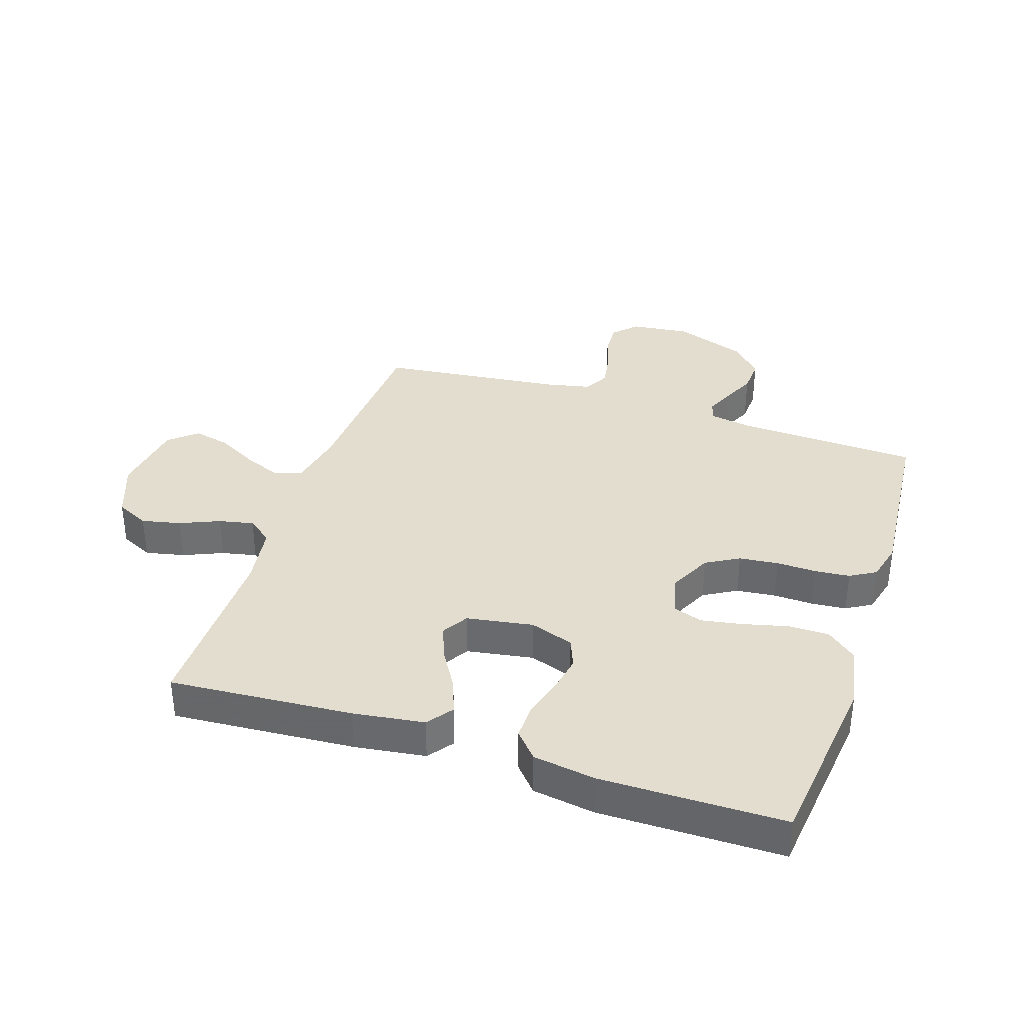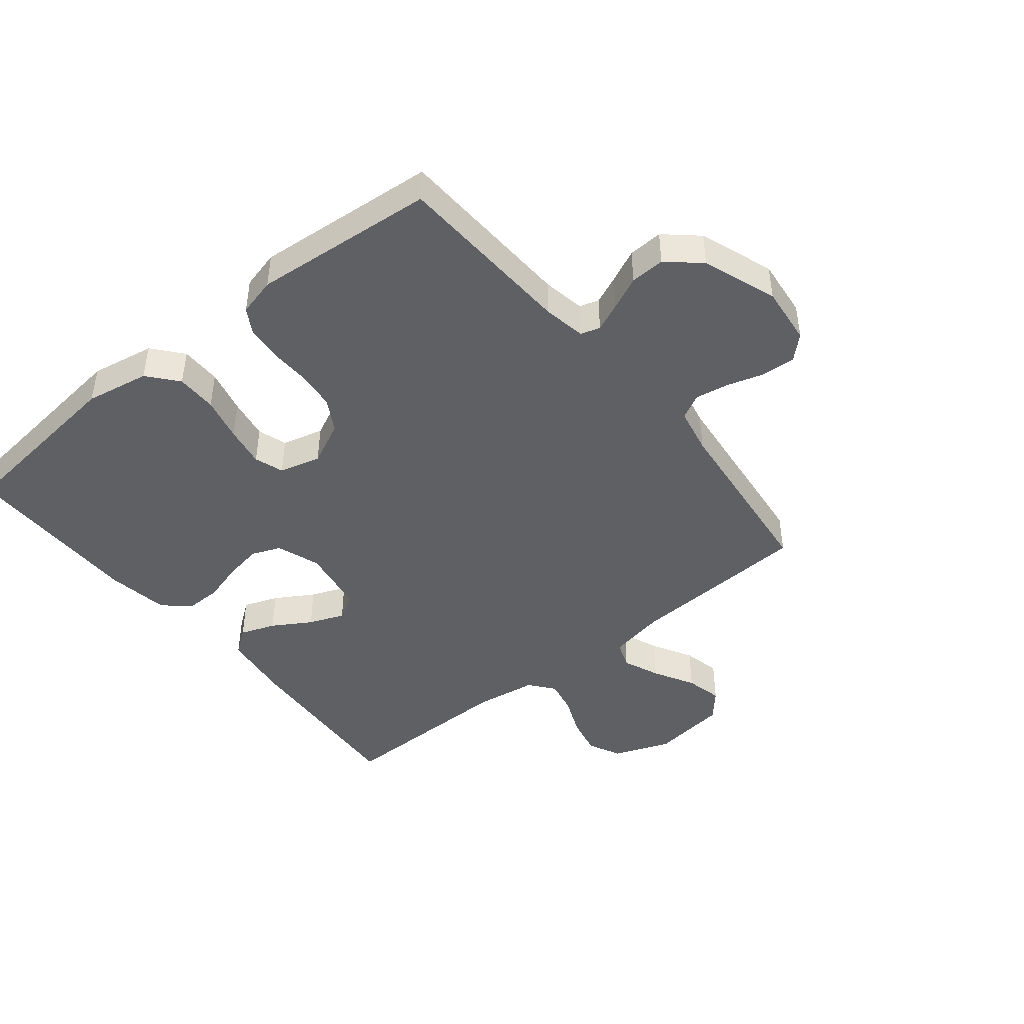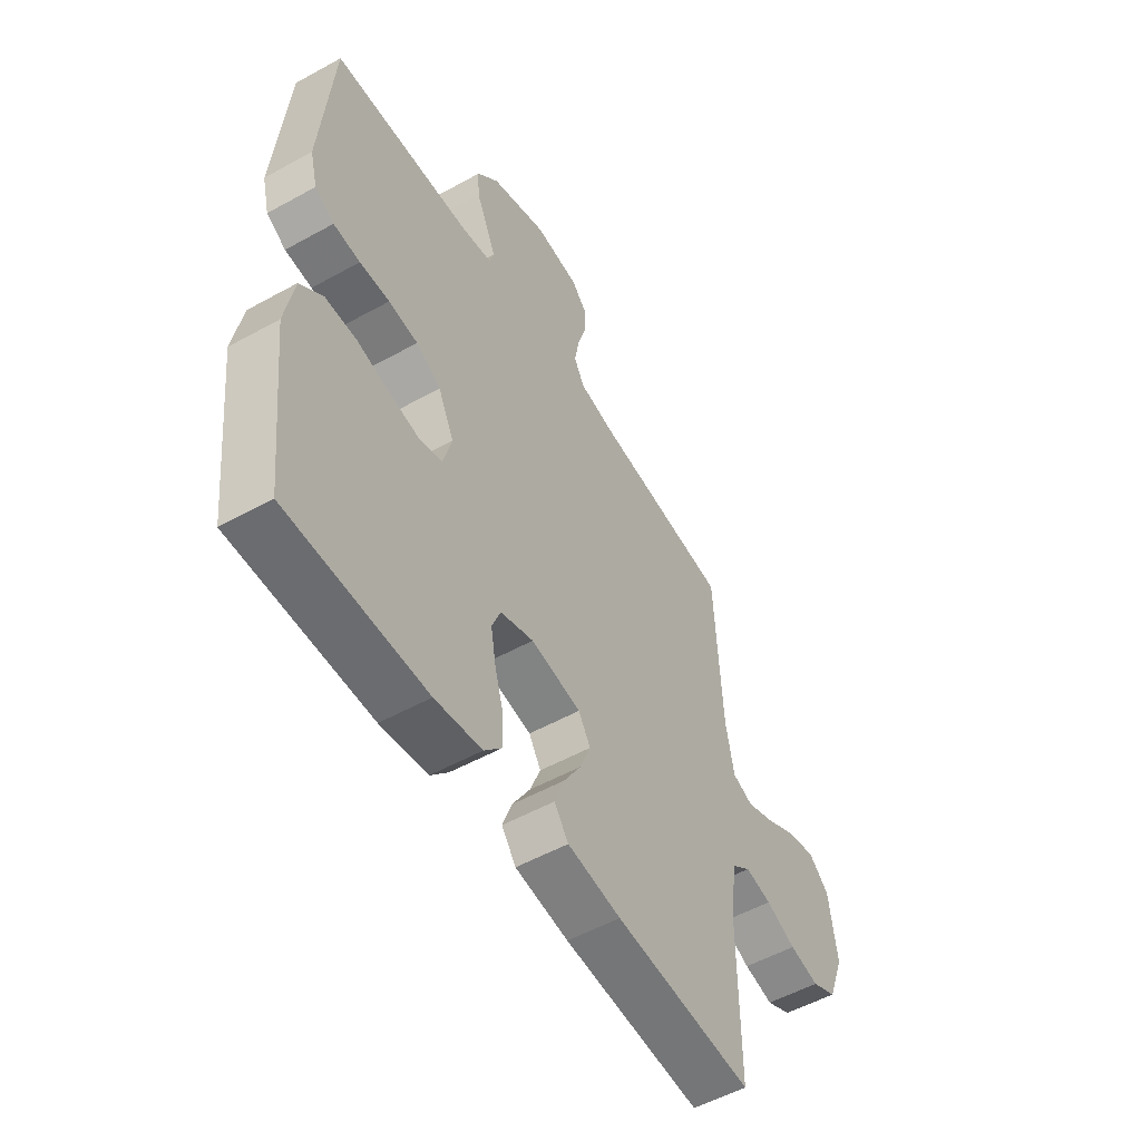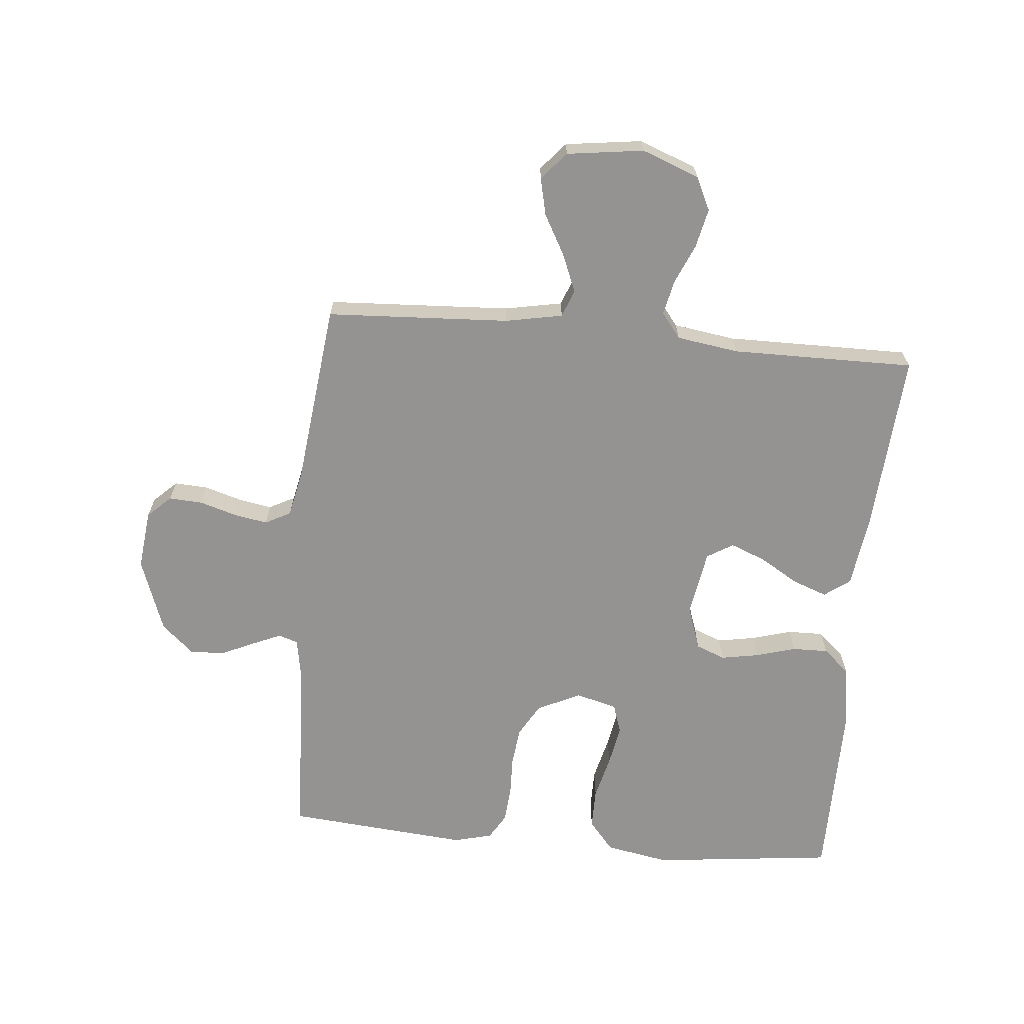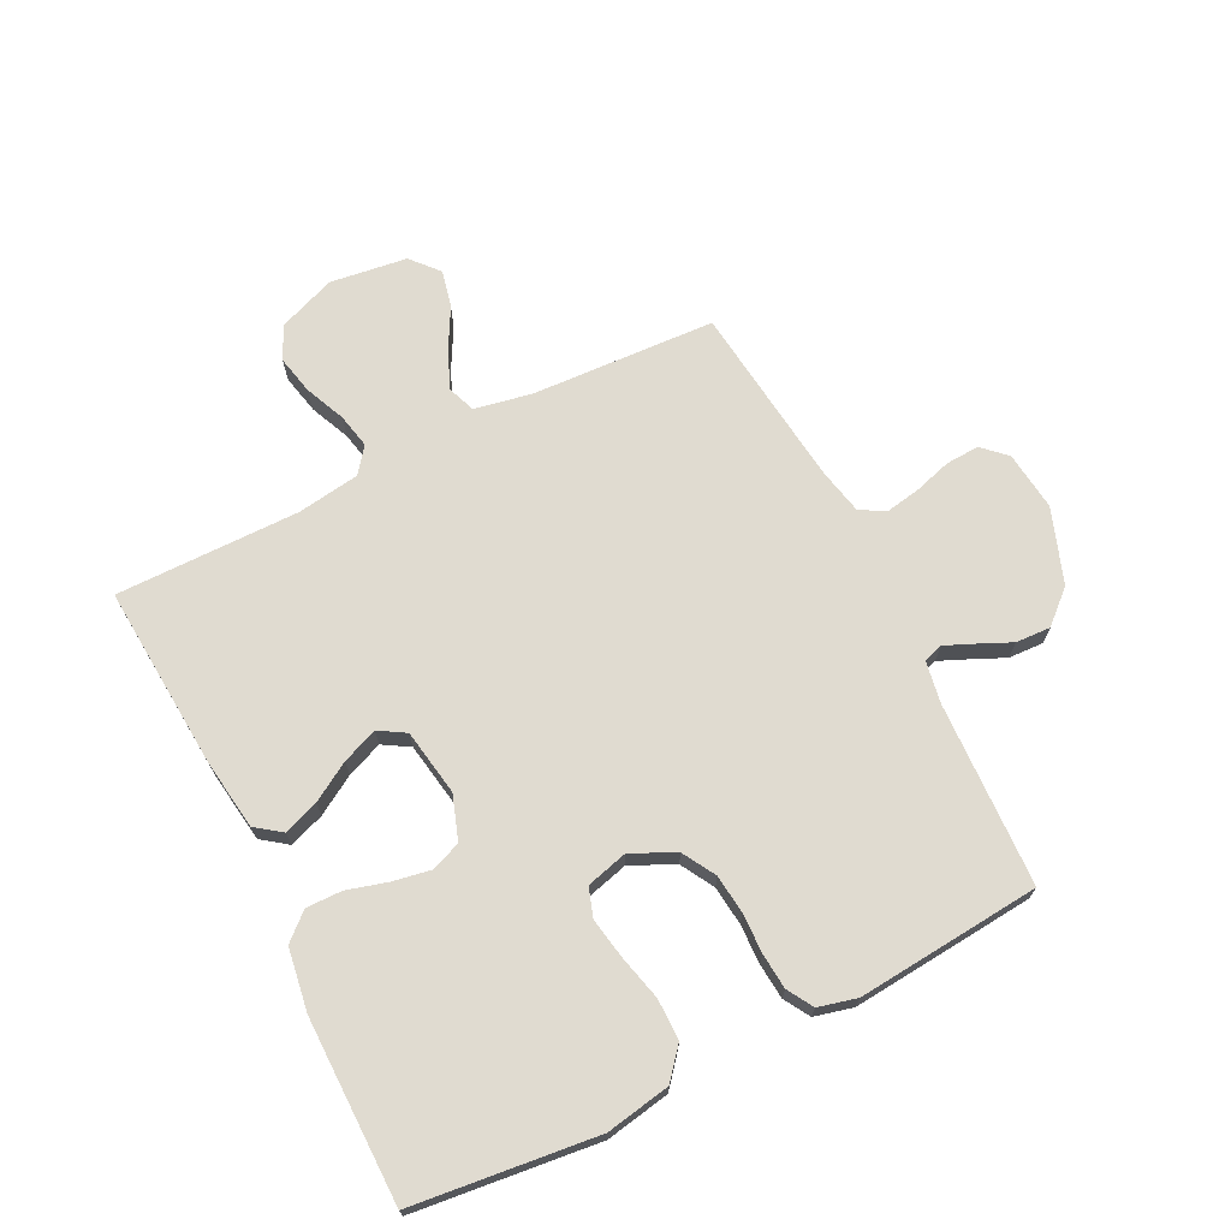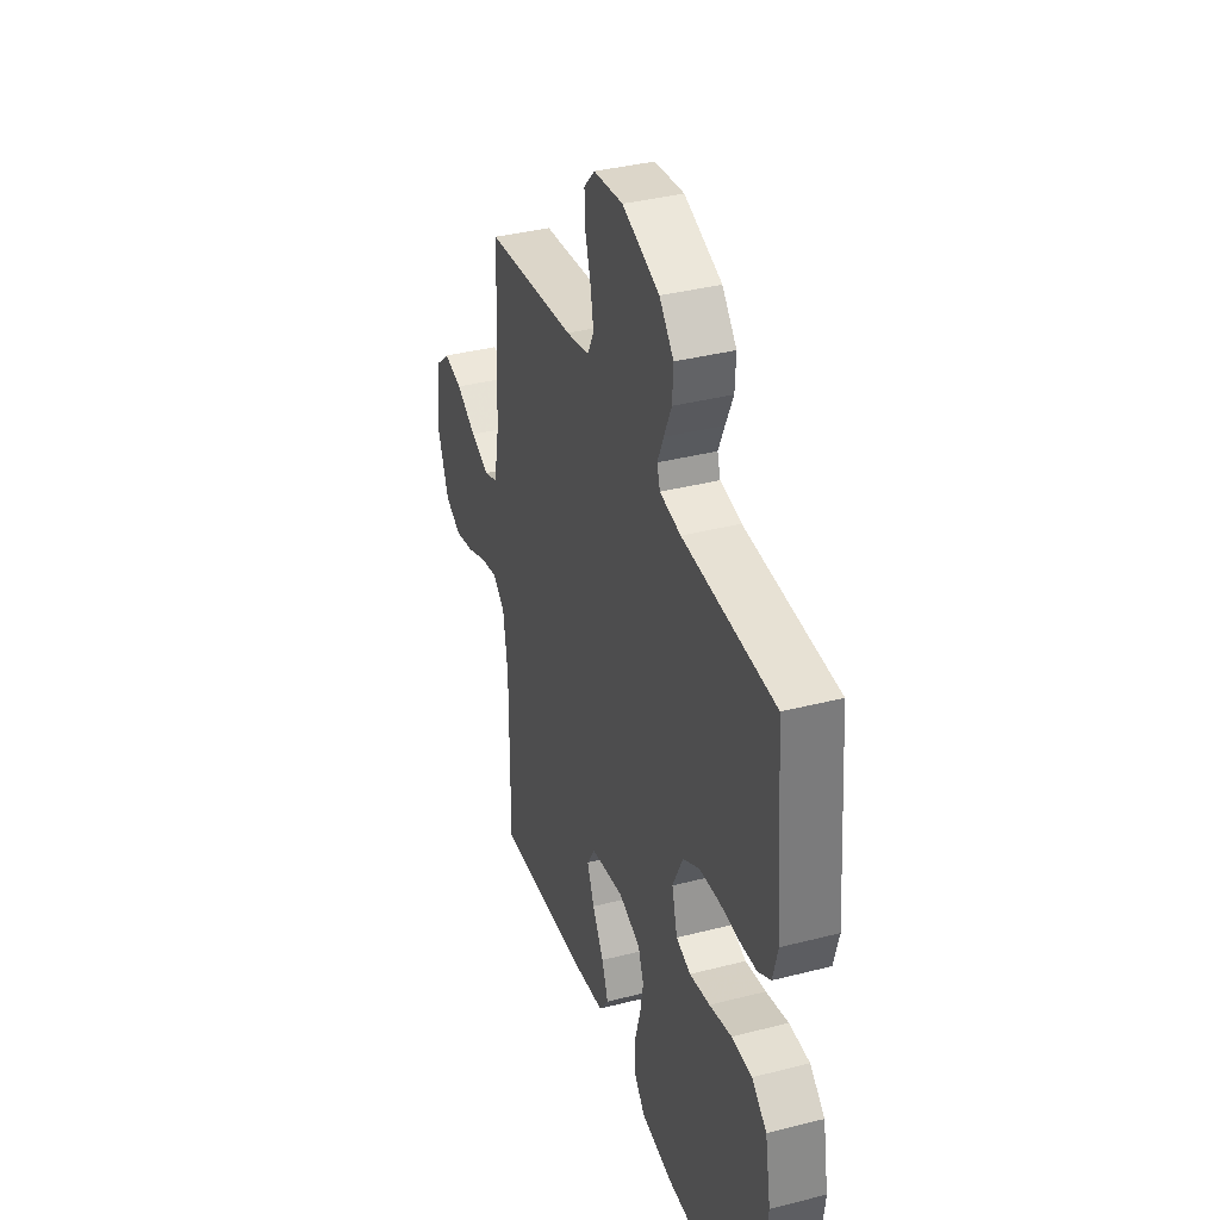
<metadata>
{"format":"obj","ext":"obj","renderer":"f3d","projection":"perspective","resolution":1024,"background":"white","views":[{"elev":35.6,"azim":-161.7,"up":"+Y"},{"elev":-44.5,"azim":-51.0,"up":"+Y"},{"elev":-53.5,"azim":-59.4,"up":"+Z"},{"elev":-66.8,"azim":84.7,"up":"+Y"},{"elev":70.0,"azim":-116.7,"up":"+Y"},{"elev":37.0,"azim":-108.3,"up":"+Z"}]}
</metadata>
<code>
v -0.5 0.07 -0.5
v -0.534 0.07 -0.2
v -0.515 0.07 -0.095
v -0.466 0.07 -0.054
v -0.399 0.07 -0.054
v -0.326 0.07 -0.072
v -0.259 0.07 -0.084
v -0.211 0.07 -0.068
v -0.193 0.07 0
v -0.227 0.07 0.071
v -0.281 0.07 0.102
v -0.345 0.07 0.109
v -0.41 0.07 0.107
v -0.468 0.07 0.112
v -0.51 0.07 0.137
v -0.526 0.07 0.2
v -0.5 0.07 0.5
v -0.2 0.07 0.513
v -0.131 0.07 0.525
v -0.121 0.07 0.557
v -0.141 0.07 0.603
v -0.166 0.07 0.658
v -0.169 0.07 0.715
v -0.122 0.07 0.768
v 0 0.07 0.812
v 0.097 0.07 0.801
v 0.133 0.07 0.763
v 0.13 0.07 0.708
v 0.112 0.07 0.648
v 0.102 0.07 0.592
v 0.124 0.07 0.55
v 0.2 0.07 0.534
v 0.5 0.07 0.5
v 0.516 0.07 0.2
v 0.534 0.07 0.106
v 0.579 0.07 0.089
v 0.64 0.07 0.114
v 0.707 0.07 0.151
v 0.768 0.07 0.165
v 0.813 0.07 0.126
v 0.83 0.07 0
v 0.794 0.07 -0.094
v 0.74 0.07 -0.12
v 0.676 0.07 -0.106
v 0.611 0.07 -0.078
v 0.554 0.07 -0.066
v 0.513 0.07 -0.098
v 0.498 0.07 -0.2
v 0.5 0.07 -0.5
v 0.2 0.07 -0.479
v 0.084 0.07 -0.463
v 0.053 0.07 -0.421
v 0.074 0.07 -0.364
v 0.112 0.07 -0.301
v 0.135 0.07 -0.243
v 0.109 0.07 -0.2
v 0 0.07 -0.182
v -0.072 0.07 -0.207
v -0.091 0.07 -0.255
v -0.08 0.07 -0.317
v -0.061 0.07 -0.383
v -0.06 0.07 -0.442
v -0.098 0.07 -0.485
v -0.2 0.07 -0.501
v -0.5 0 -0.5
v -0.534 0 -0.2
v -0.515 0 -0.095
v -0.466 0 -0.054
v -0.399 0 -0.054
v -0.326 0 -0.072
v -0.259 0 -0.084
v -0.211 0 -0.068
v -0.193 0 0
v -0.227 0 0.071
v -0.281 0 0.102
v -0.345 0 0.109
v -0.41 0 0.107
v -0.468 0 0.112
v -0.51 0 0.137
v -0.526 0 0.2
v -0.5 0 0.5
v -0.2 0 0.513
v -0.131 0 0.525
v -0.121 0 0.557
v -0.141 0 0.603
v -0.166 0 0.658
v -0.169 0 0.715
v -0.122 0 0.768
v 0 0 0.812
v 0.097 0 0.801
v 0.133 0 0.763
v 0.13 0 0.708
v 0.112 0 0.648
v 0.102 0 0.592
v 0.124 0 0.55
v 0.2 0 0.534
v 0.5 0 0.5
v 0.516 0 0.2
v 0.534 0 0.106
v 0.579 0 0.089
v 0.64 0 0.114
v 0.707 0 0.151
v 0.768 0 0.165
v 0.813 0 0.126
v 0.83 0 0
v 0.794 0 -0.094
v 0.74 0 -0.12
v 0.676 0 -0.106
v 0.611 0 -0.078
v 0.554 0 -0.066
v 0.513 0 -0.098
v 0.498 0 -0.2
v 0.5 0 -0.5
v 0.2 0 -0.479
v 0.084 0 -0.463
v 0.053 0 -0.421
v 0.074 0 -0.364
v 0.112 0 -0.301
v 0.135 0 -0.243
v 0.109 0 -0.2
v 0 0 -0.182
v -0.072 0 -0.207
v -0.091 0 -0.255
v -0.08 0 -0.317
v -0.061 0 -0.383
v -0.06 0 -0.442
v -0.098 0 -0.485
v -0.2 0 -0.501
f 4 5 6
f 3 4 6
f 2 3 6
f 1 2 6
f 64 1 6
f 63 64 6
f 62 63 6
f 61 62 6
f 60 61 6
f 59 60 6 7
f 58 59 7 8
f 57 58 8 9
f 56 57 9 10
f 52 53 54
f 51 52 54
f 50 51 54
f 49 50 54
f 48 49 54
f 47 48 54 55
f 46 47 55 56
f 43 44 45
f 42 43 45
f 41 42 45
f 40 41 45
f 39 40 45
f 38 39 45
f 37 38 45
f 36 37 45 46
f 46 56 10
f 36 46 10
f 35 36 10
f 32 33 34
f 35 10 11
f 34 35 11
f 32 34 11
f 31 32 11
f 27 28 29
f 26 27 29
f 25 26 29
f 24 25 29
f 23 24 29
f 22 23 29
f 21 22 29
f 20 21 29 30
f 19 20 30 31
f 16 17 18
f 15 16 18
f 14 15 18
f 13 14 18
f 12 13 18
f 18 19 31
f 12 18 31
f 11 12 31
f 70 69 68
f 70 68 67
f 70 67 66
f 70 66 65
f 70 65 128
f 70 128 127
f 70 127 126
f 70 126 125
f 70 125 124
f 71 70 124 123
f 72 71 123 122
f 73 72 122 121
f 74 73 121 120
f 118 117 116
f 118 116 115
f 118 115 114
f 118 114 113
f 118 113 112
f 119 118 112 111
f 120 119 111 110
f 109 108 107
f 109 107 106
f 109 106 105
f 109 105 104
f 109 104 103
f 109 103 102
f 109 102 101
f 110 109 101 100
f 74 120 110
f 74 110 100
f 74 100 99
f 98 97 96
f 75 74 99
f 75 99 98
f 75 98 96
f 75 96 95
f 93 92 91
f 93 91 90
f 93 90 89
f 93 89 88
f 93 88 87
f 93 87 86
f 93 86 85
f 94 93 85 84
f 95 94 84 83
f 82 81 80
f 82 80 79
f 82 79 78
f 82 78 77
f 82 77 76
f 95 83 82
f 95 82 76
f 95 76 75
f 1 65 66 2
f 2 66 67 3
f 3 67 68 4
f 4 68 69 5
f 5 69 70 6
f 6 70 71 7
f 7 71 72 8
f 8 72 73 9
f 9 73 74 10
f 10 74 75 11
f 11 75 76 12
f 12 76 77 13
f 13 77 78 14
f 14 78 79 15
f 15 79 80 16
f 16 80 81 17
f 17 81 82 18
f 18 82 83 19
f 19 83 84 20
f 20 84 85 21
f 21 85 86 22
f 22 86 87 23
f 23 87 88 24
f 24 88 89 25
f 25 89 90 26
f 26 90 91 27
f 27 91 92 28
f 28 92 93 29
f 29 93 94 30
f 30 94 95 31
f 31 95 96 32
f 32 96 97 33
f 33 97 98 34
f 34 98 99 35
f 35 99 100 36
f 36 100 101 37
f 37 101 102 38
f 38 102 103 39
f 39 103 104 40
f 40 104 105 41
f 41 105 106 42
f 42 106 107 43
f 43 107 108 44
f 44 108 109 45
f 45 109 110 46
f 46 110 111 47
f 47 111 112 48
f 48 112 113 49
f 49 113 114 50
f 50 114 115 51
f 51 115 116 52
f 52 116 117 53
f 53 117 118 54
f 54 118 119 55
f 55 119 120 56
f 56 120 121 57
f 57 121 122 58
f 58 122 123 59
f 59 123 124 60
f 60 124 125 61
f 61 125 126 62
f 62 126 127 63
f 63 127 128 64
f 64 128 65 1

</code>
